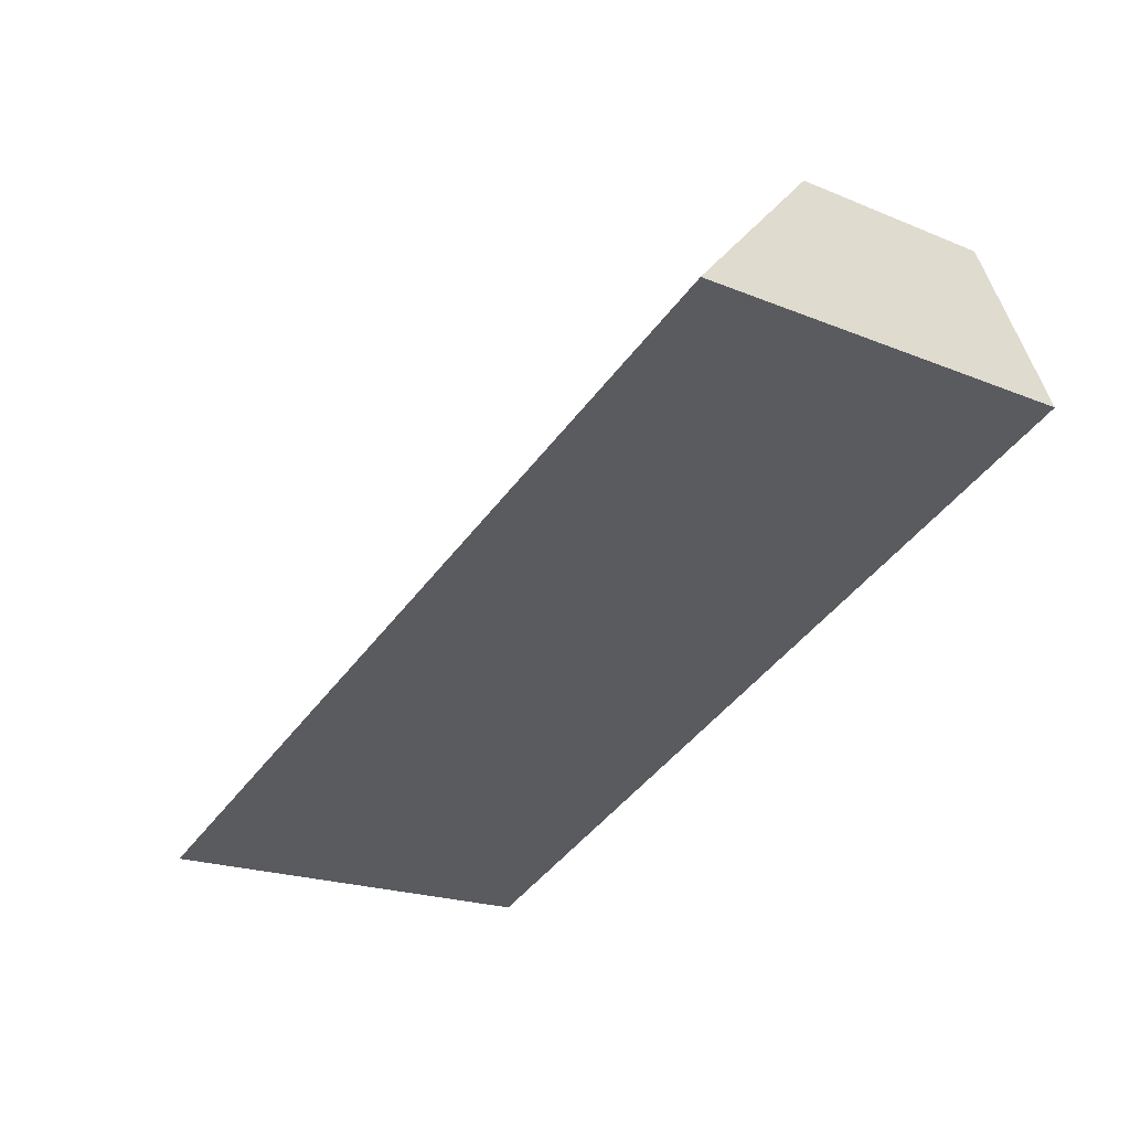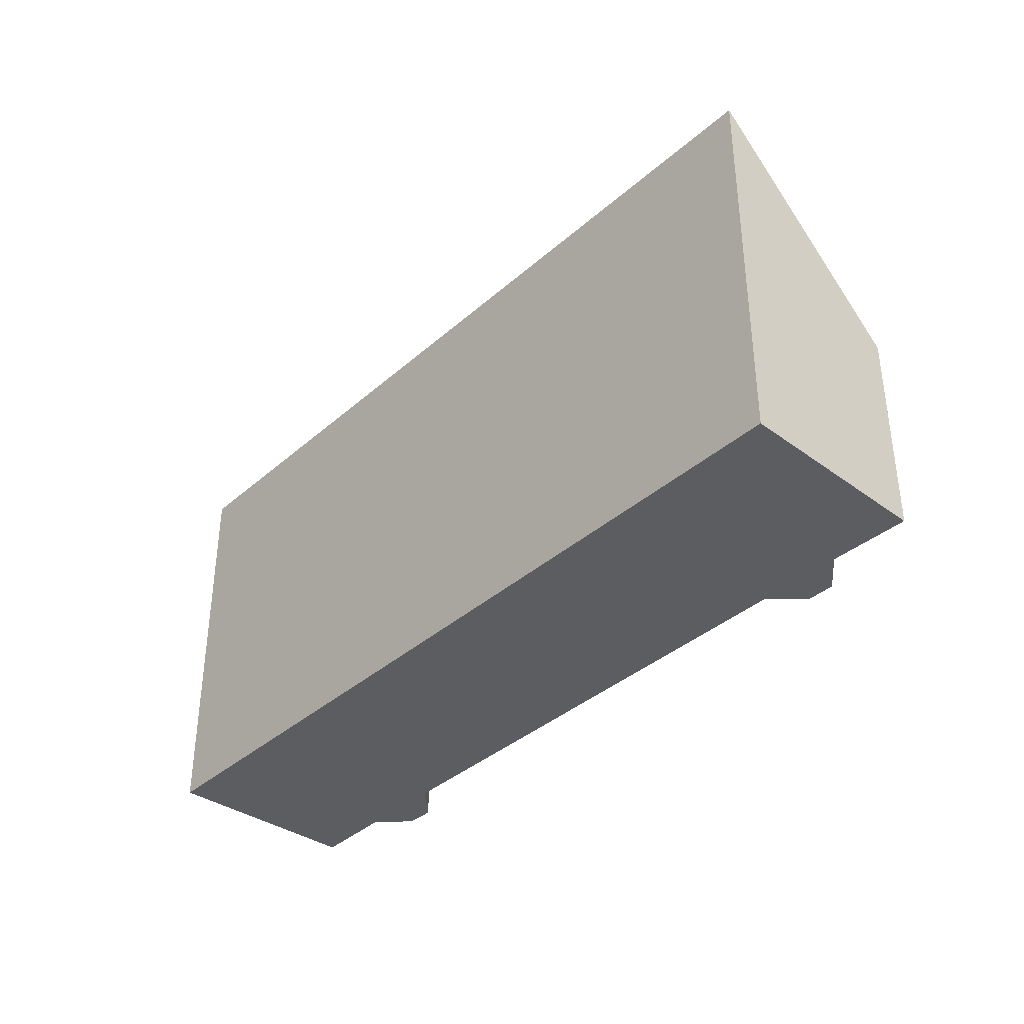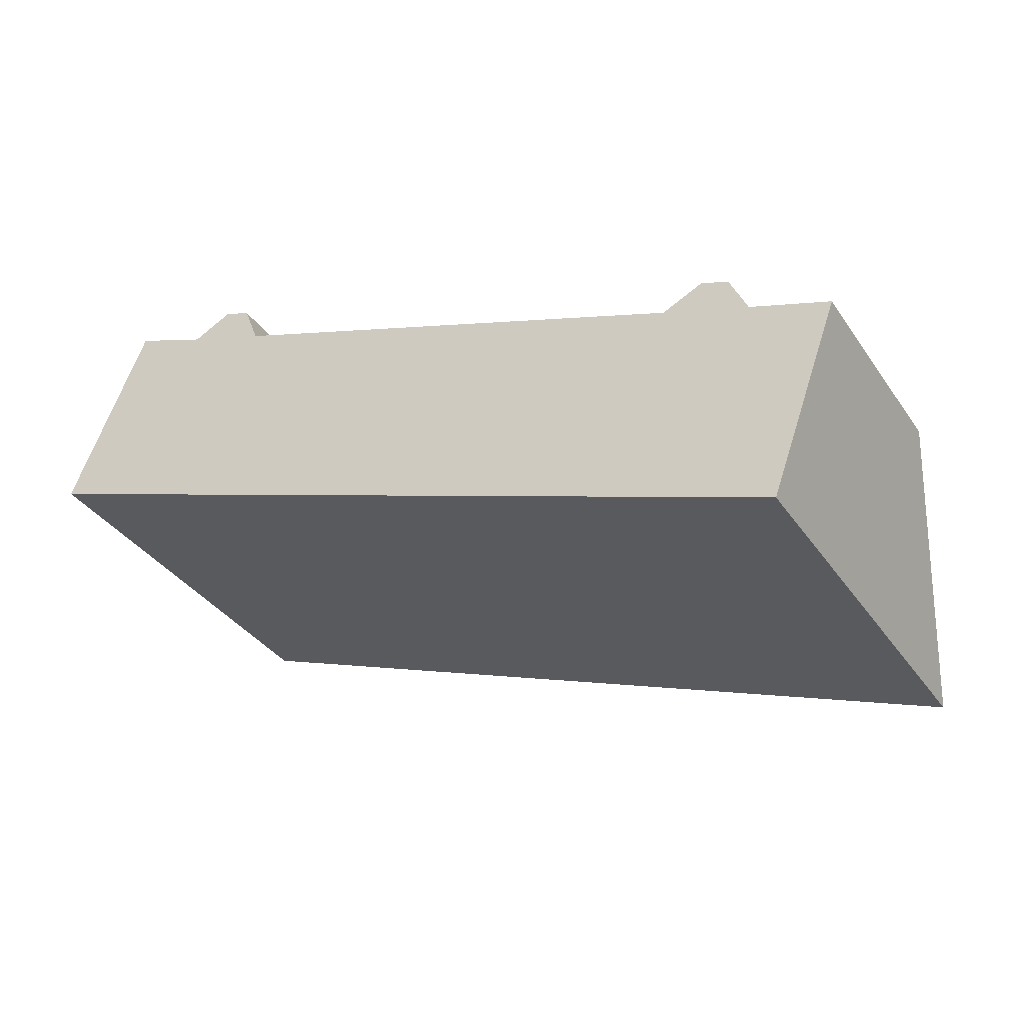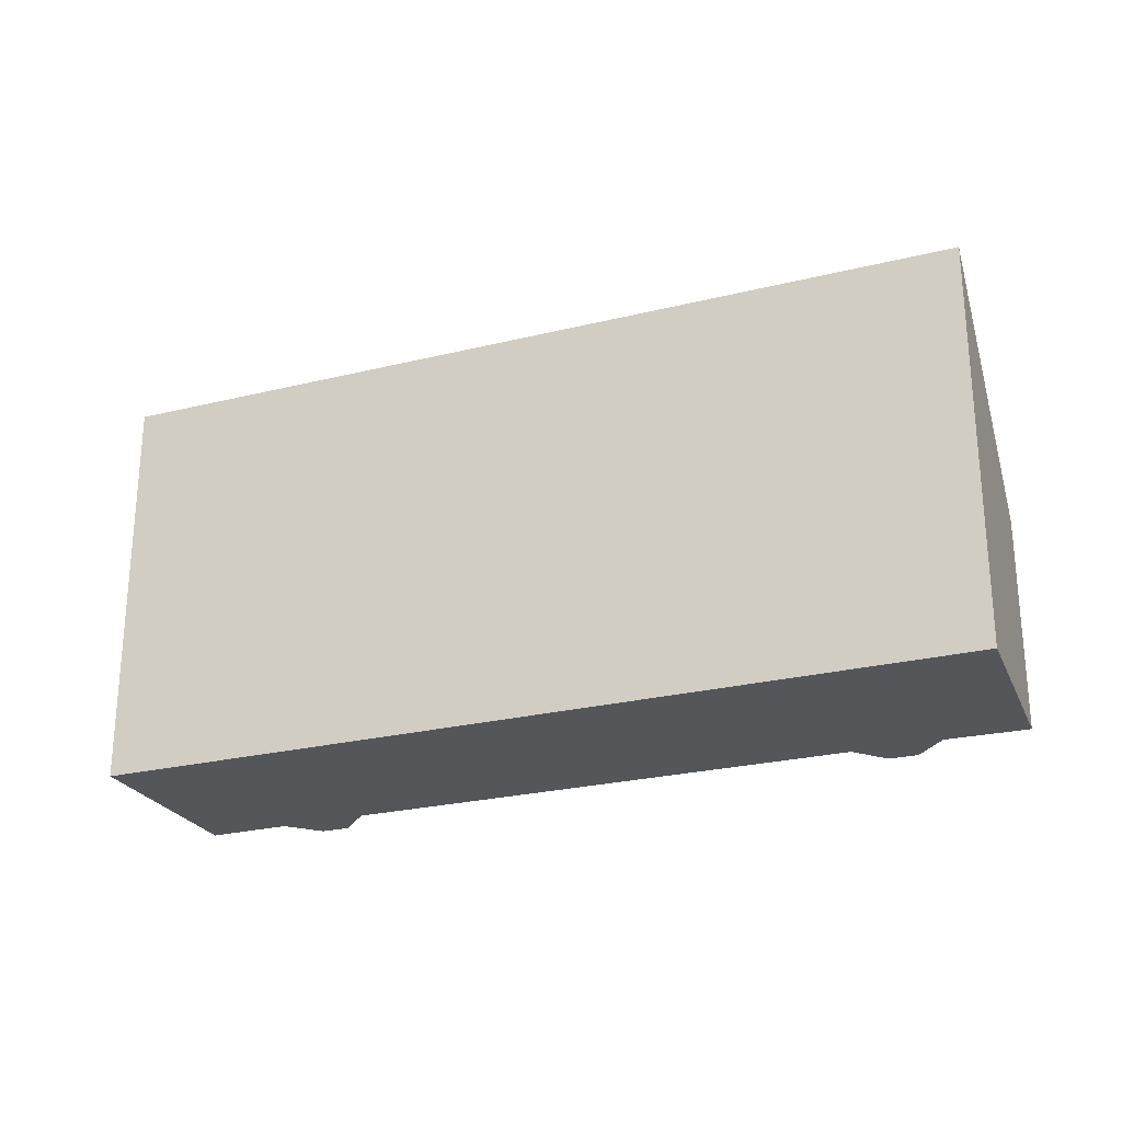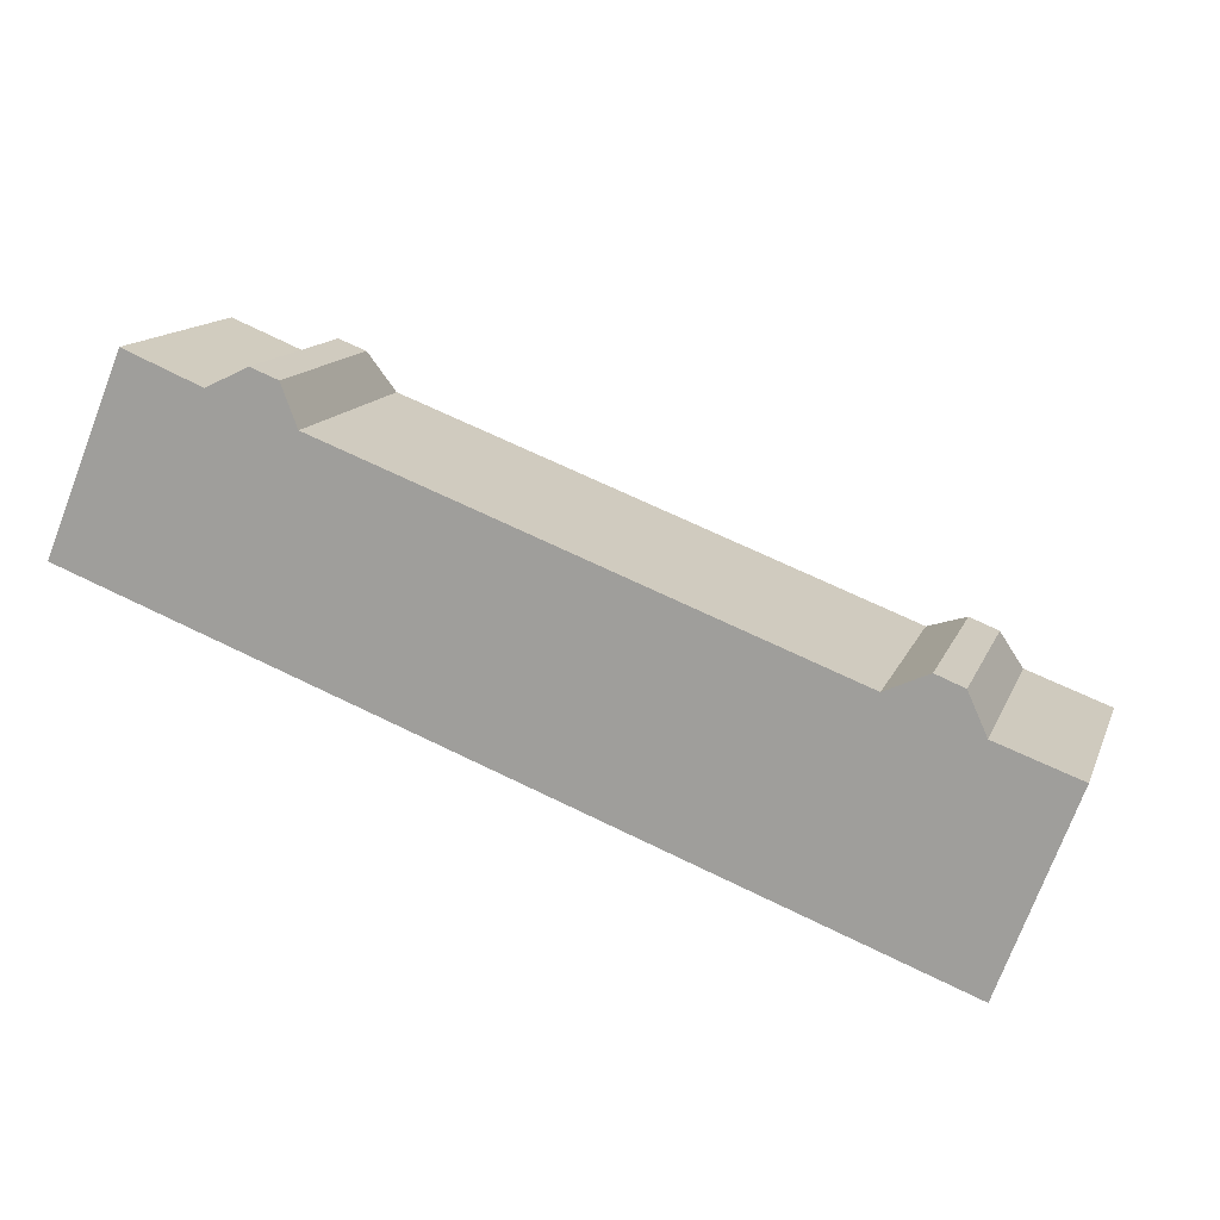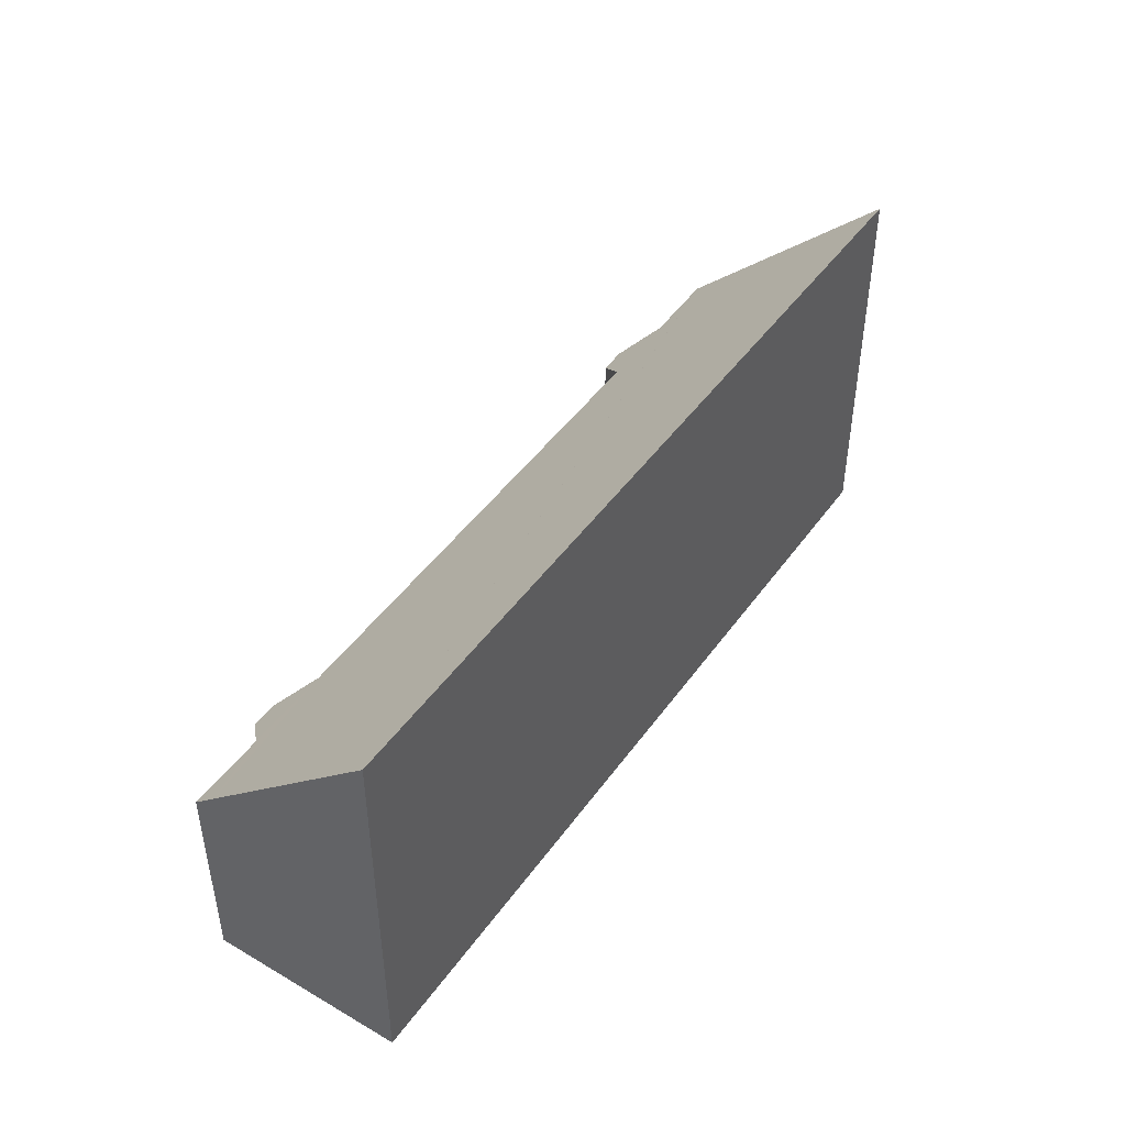
<metadata>
{"format":"obj","ext":"obj","renderer":"f3d","projection":"perspective","resolution":1024,"background":"white","views":[{"elev":-20.4,"azim":-126.8,"up":"+Z"},{"elev":-37.2,"azim":-111.1,"up":"+Y"},{"elev":-35.9,"azim":30.1,"up":"+Z"},{"elev":-25.3,"azim":-137.8,"up":"+Y"},{"elev":13.9,"azim":16.7,"up":"+Z"},{"elev":46.1,"azim":144.0,"up":"+Y"}]}
</metadata>
<code>
v  5.191 4.943 4.678
v  6.326 5.75 3.328
v  4.12 5.747 4.157
v  5.909 4.948 4.404
v  20.32 4.982 -1.033
v  21.5 5.746 -2.351
v  19.24 5.765 -1.528
v  21.03 4.995 -1.314
v  2.083 5.691 4.985
v  0.398 10.72 -0.149
v  0 10.72 6.562e-16
v  21.31 10.72 -7.982
v  2.098 5.691 4.979
v  21.53 10.72 -8.065
v  21.72 10.72 -8.137
v  23.35 6.321 -3.706
v  23.58 5.722 -3.102
v  21.72 4.982e-16 -8.137
v  0 0 0
v  21.53 4.938e-16 -8.065
v  21.31 4.888e-16 -7.982
v  0.398 9.124e-18 -0.149
v  2.083 -3.052e-16 4.985
v  4.12 -2.545e-16 4.157
v  5.191 -2.864e-16 4.678
v  19.24 9.356e-17 -1.528
v  20.32 6.325e-17 -1.033
v  2.098 -3.049e-16 4.979
v  5.909 -2.697e-16 4.404
v  6.326 -2.038e-16 3.328
v  21.03 8.046e-17 -1.314
v  21.5 1.44e-16 -2.351
v  23.58 1.899e-16 -3.102
v  23.35 2.269e-16 -3.706
g defaultobject
f 1 2 3
f 2 1 4
f 5 6 7
f 6 5 8
f 9 10 11
f 10 9 12
f 12 9 13
f 12 13 3
f 12 3 2
f 12 2 7
f 12 7 14
f 14 7 15
f 15 7 16
f 16 7 6
f 16 6 17
f 18 14 15
f 14 18 12
f 12 18 10
f 10 18 11
f 11 18 19
f 19 18 20
f 19 20 21
f 19 21 22
f 19 9 11
f 9 19 23
f 24 1 3
f 1 24 25
f 26 5 7
f 5 26 27
f 23 13 9
f 13 24 3
f 24 13 23
f 24 23 28
f 1 29 4
f 29 1 25
f 2 26 7
f 26 2 30
f 5 31 8
f 31 5 27
f 32 17 6
f 17 32 33
f 4 30 2
f 30 4 29
f 16 18 15
f 18 16 17
f 18 17 34
f 34 17 33
f 8 32 6
f 32 8 31
f 34 20 18
f 20 34 33
f 20 33 32
f 20 32 21
f 21 32 22
f 22 32 26
f 26 32 31
f 26 31 27
f 22 26 30
f 22 30 29
f 22 29 25
f 22 25 24
f 22 24 28
f 22 28 19
f 19 28 23

</code>
